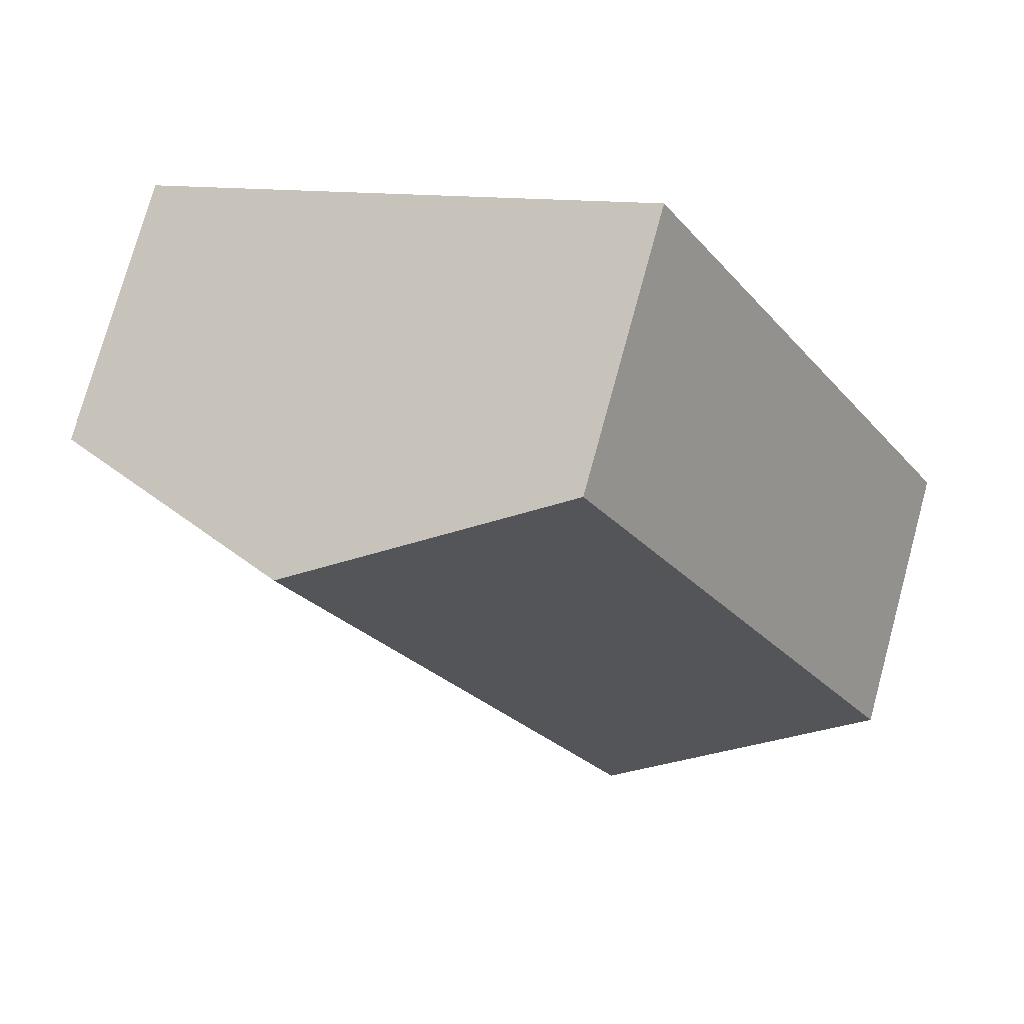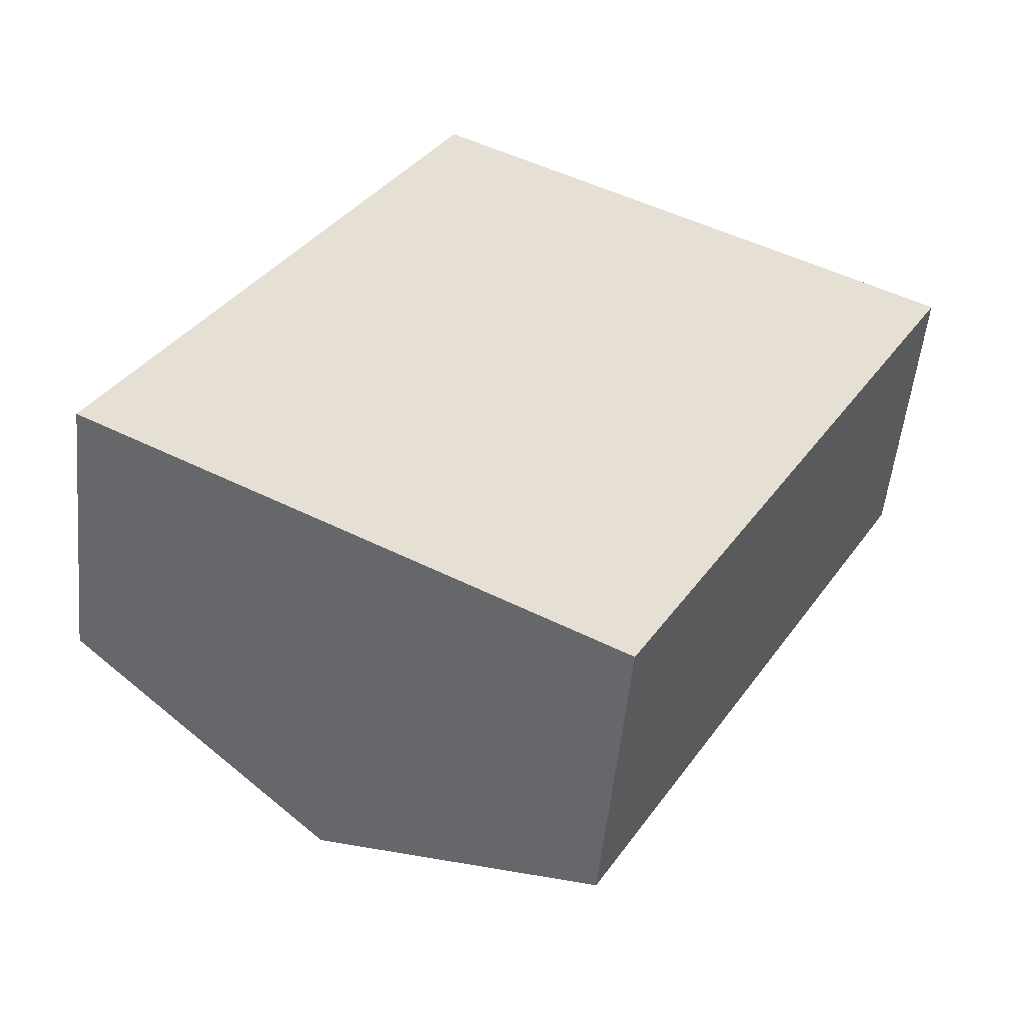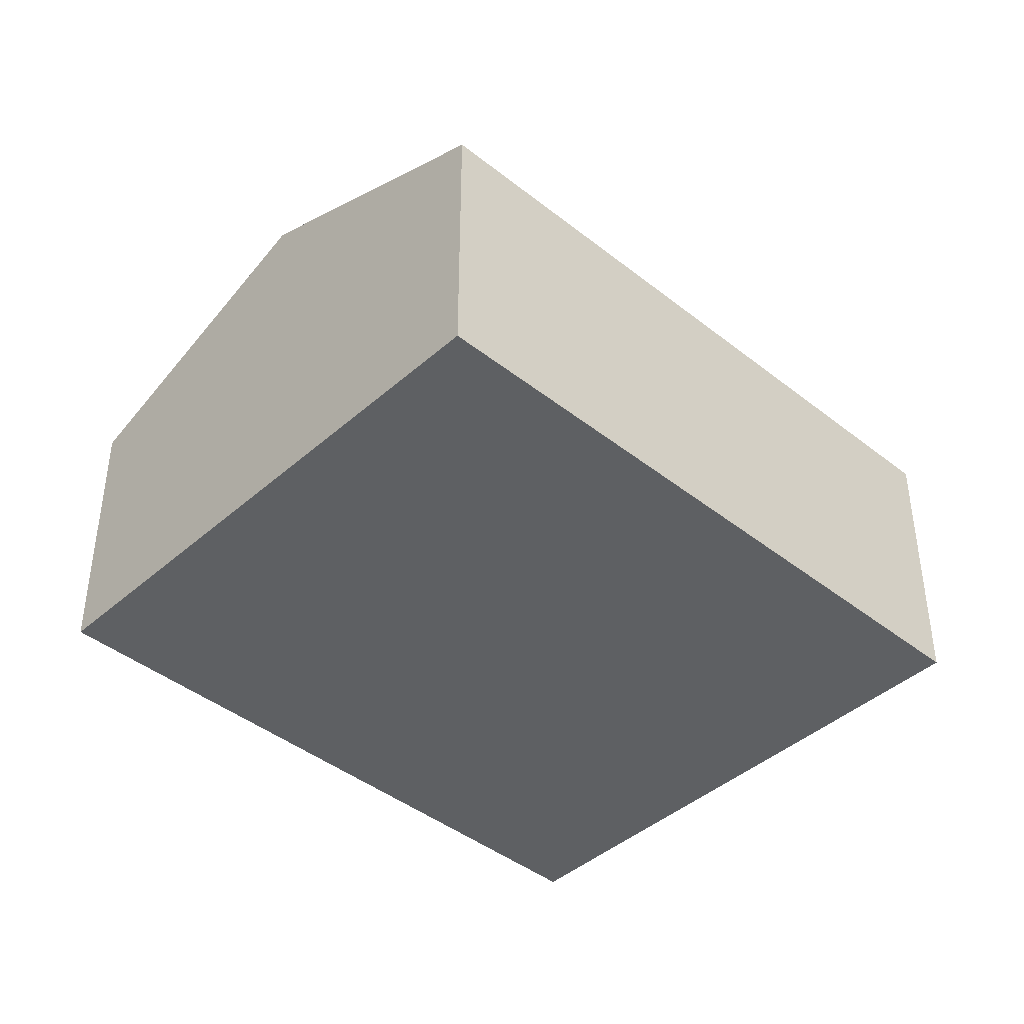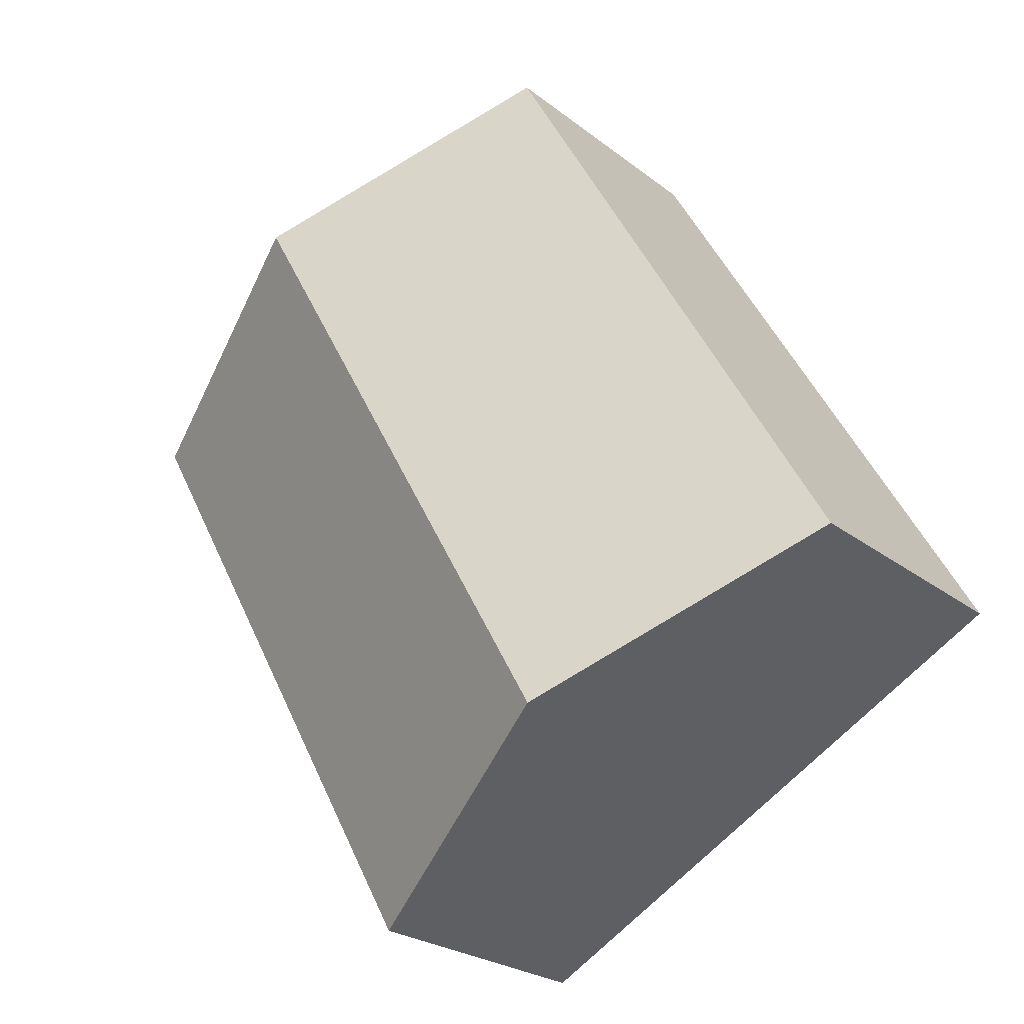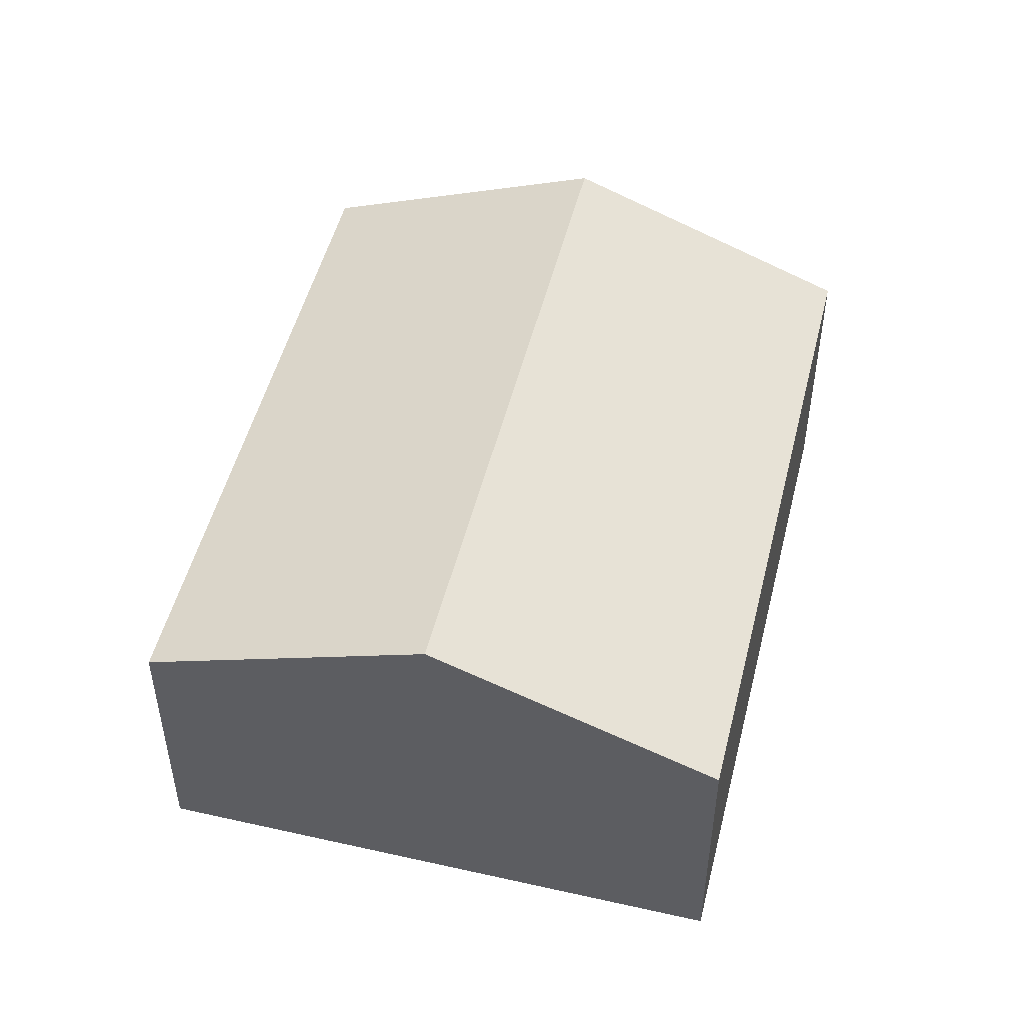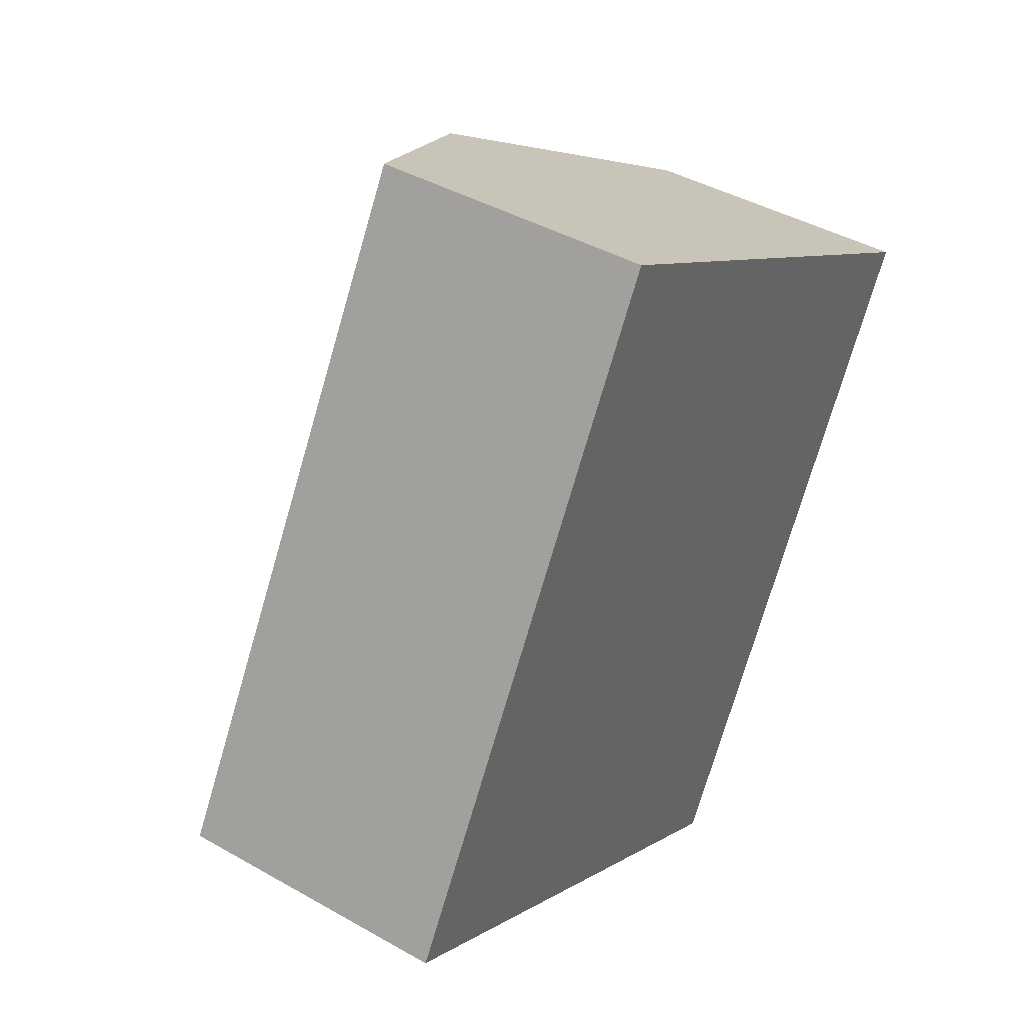
<metadata>
{"format":"obj","ext":"obj","renderer":"f3d","projection":"perspective","resolution":1024,"background":"white","views":[{"elev":75.5,"azim":-164.7,"up":"+Z"},{"elev":-52.8,"azim":-5.6,"up":"+Z"},{"elev":-42.3,"azim":-104.1,"up":"+Y"},{"elev":-24.2,"azim":-141.8,"up":"+Z"},{"elev":50.4,"azim":-136.7,"up":"+Y"},{"elev":41.8,"azim":-55.5,"up":"+Z"}]}
</metadata>
<code>
v  6.96 2.259 2.584
v  2.089 3.169 -1.177
v  4.871 3.169 3.761
v  4.179 2.259 -2.354
v  0 2.259 1.383e-16
v  2.782 2.259 4.938
v  4.179 1.441e-16 -2.354
v  2.089 7.207e-17 -1.177
v  0 0 0
v  2.782 -3.024e-16 4.938
v  4.871 -2.303e-16 3.761
v  6.96 -1.582e-16 2.584
g defaultobject
f 1 2 3
f 2 1 4
f 5 3 2
f 3 5 6
f 7 2 4
f 2 7 5
f 5 7 8
f 5 8 9
f 9 6 5
f 6 9 10
f 10 3 6
f 3 10 1
f 1 10 11
f 1 11 12
f 12 4 1
f 4 12 7
f 8 10 9
f 10 8 7
f 10 7 12
f 10 12 11

</code>
